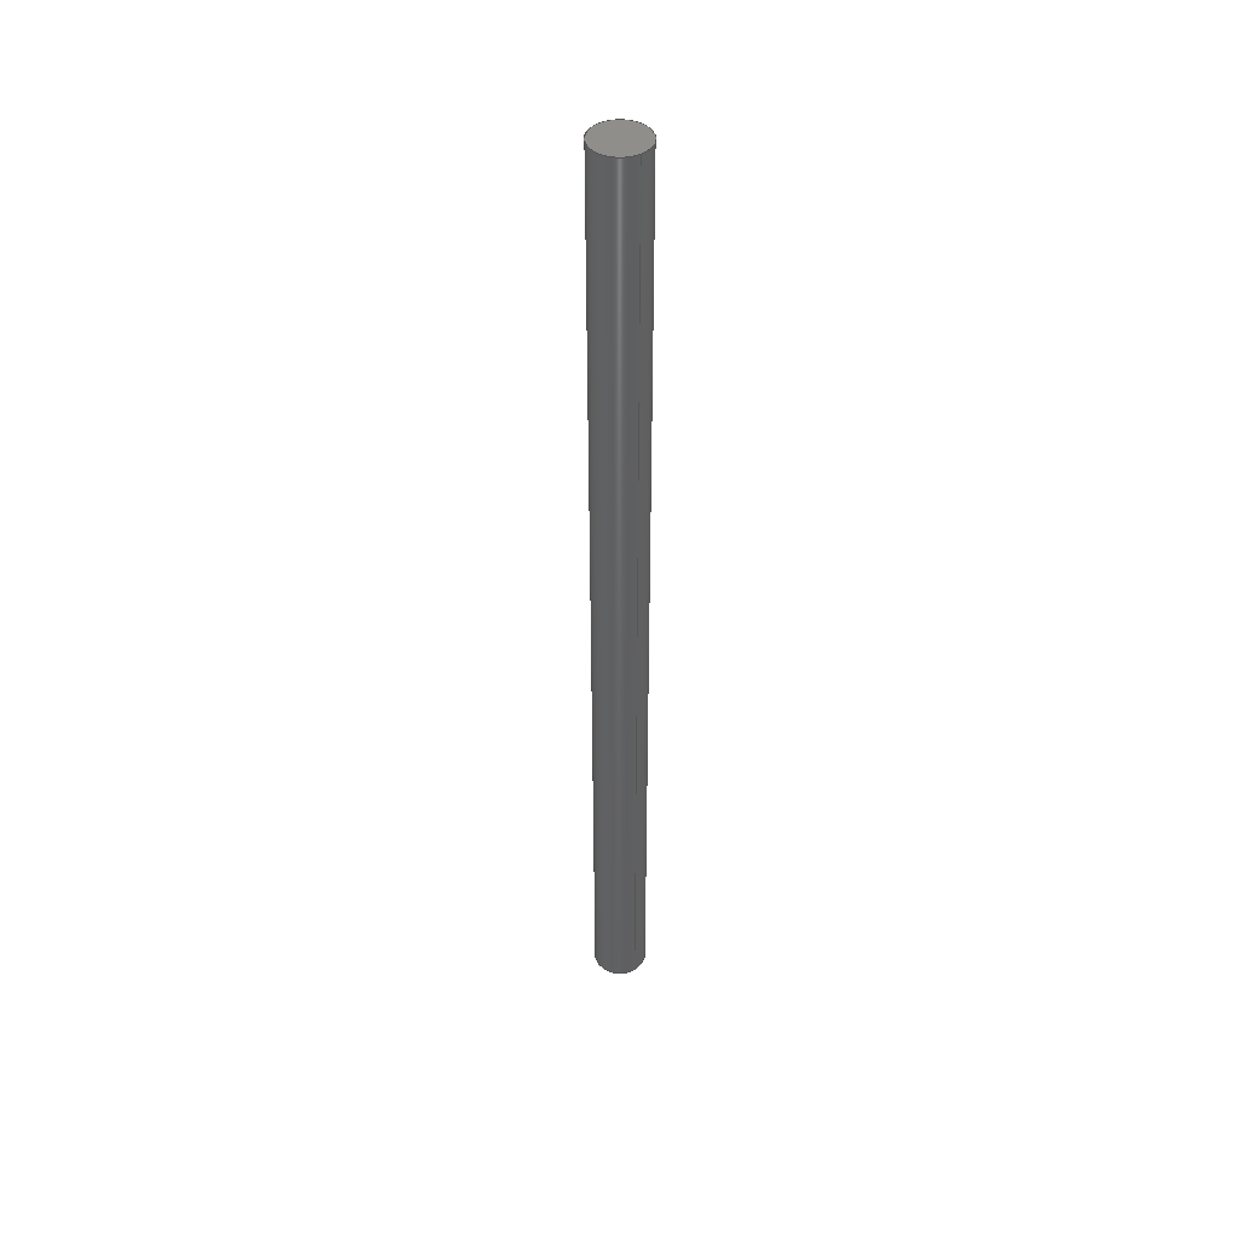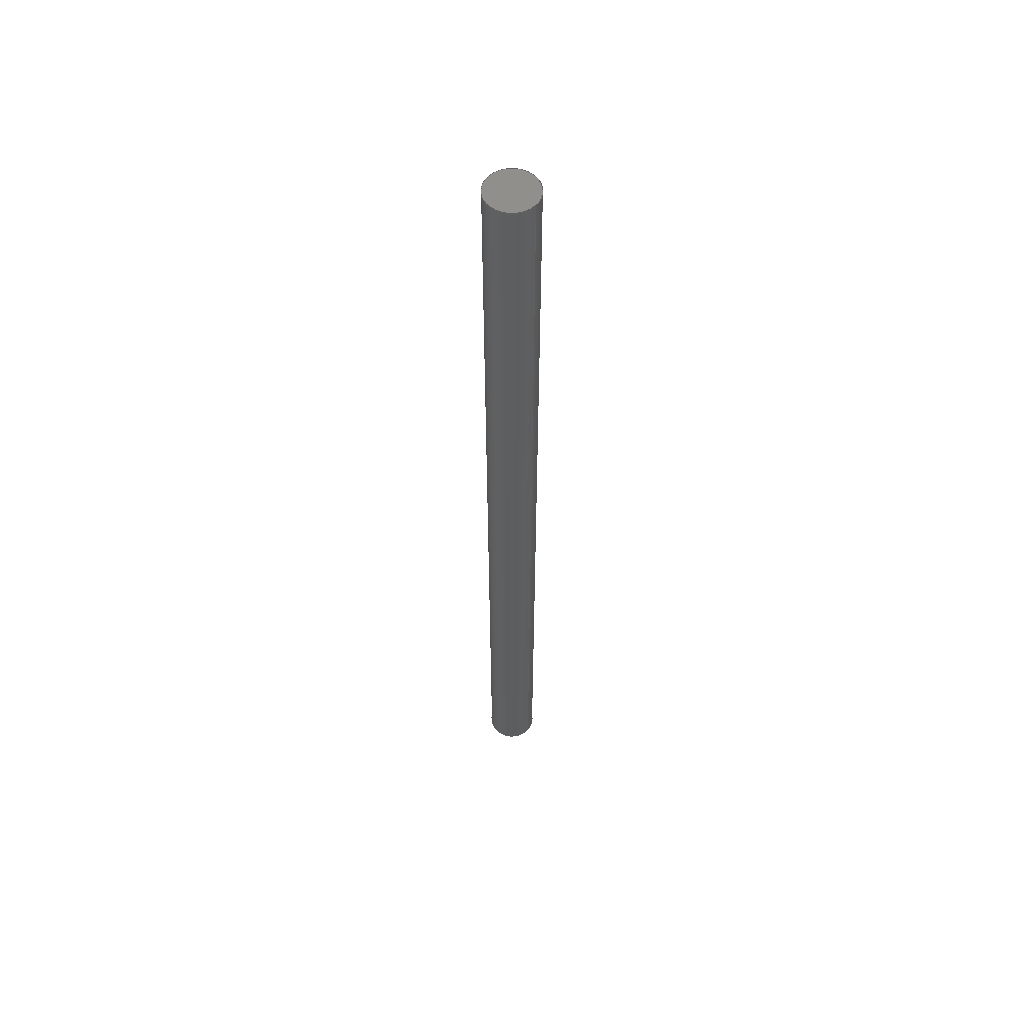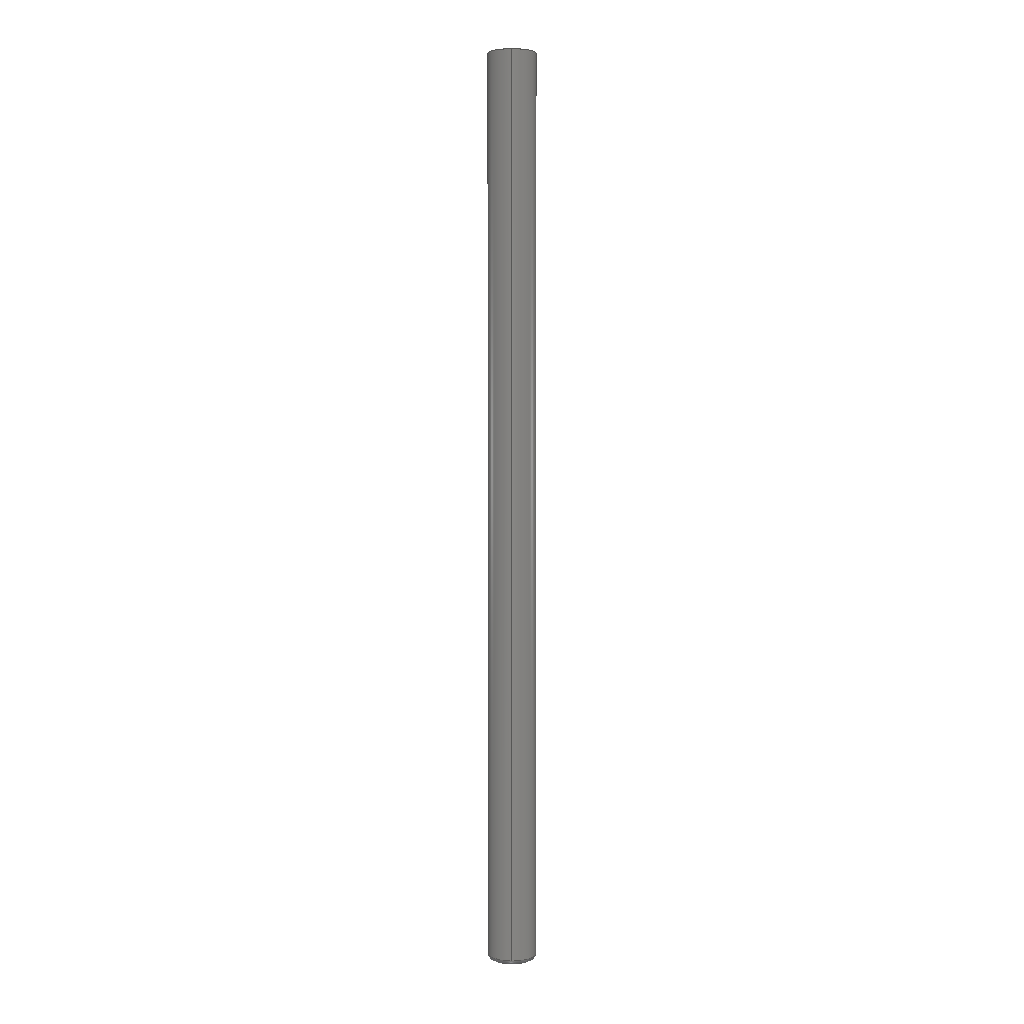
<metadata>
{"format":"iges","ext":"igs","renderer":"f3d","projection":"perspective","resolution":1024,"background":"white","views":[{"elev":43.8,"azim":-124.8,"up":"+Y"},{"elev":56.1,"azim":40.3,"up":"+Y"},{"elev":3.0,"azim":-88.5,"up":"+Y"}]}
</metadata>
<code>
SolidWorks IGES file using analytic representation for surfaces
1H,,1H;,9HMotor.stp,13HRotor.stp.IGS,15HSolidWorks 2022,15HSolidWorks 20
22,32,308,15,308,15,9HMotor.stp,1,2,2HMM,50,0.125,13H2.402e+05,
1e-08,5e+05,5Hwoni5,,11,0,13H2.402e+05;
     314       1       0       0       0                        00000200
     314       0       6       1       0                               0
     128       2       0       0       0                        01010000
     128       0       0      15       0                               0
     126      17       0       0       0                        01010500
     126       0       0       2       0                               0
     124      19       0       0       0                        00000000
     124       0       0       3       0                               0
     100      22       0       0       0               7        01010000
     100       0       0       1       0                               0
     126      23       0       0       0                        01010500
     126       0       0       2       0                               0
     124      25       0       0       0                        00000000
     124       0       0       3       0                               0
     100      28       0       0       0              13        01010000
     100       0       0       1       0                               0
     126      29       0       0       0                        01010500
     126       0       0       2       0                               0
     124      31       0       0       0                        00000000
     124       0       0       3       0                               0
     100      34       0       0       0              19        01010000
     100       0       0       1       0                               0
     126      35       0       0       0                        01010500
     126       0       0       2       0                               0
     124      37       0       0       0                        00000000
     124       0       0       2       0                               0
     100      39       0       0       0              25        01010000
     100       0       0       1       0                               0
     126      40       0       0       0                        01010500
     126       0       0       2       0                               0
     124      42       0       0       0                        00000000
     124       0       0       3       0                               0
     100      45       0       0       0              31        01010000
     100       0       0       1       0                               0
     102      46       0       0       0                        01010500
     102       0       0       1       0                               0
     102      47       0       0       0                        01010000
     102       0       0       1       0                               0
     142      48       0       0       0                        00010500
     142       0       0       1       0                               0
     144      49       0       0      28                        00000000
     144       0      -1       1       0                               0
     110      50       0       0       0                        01010000
     110       0       0       1       0                               0
     110      51       0       0       0                        01010000
     110       0       0       1       0                               0
     120      52       0       0       0                        01010000
     120       0       0       1       0                               0
     126      53       0       0       0                        01010500
     126       0       0       2       0                               0
     124      55       0       0       0                        00000000
     124       0       0       3       0                               0
     100      58       0       0       0              51        01010000
     100       0       0       1       0                               0
     126      59       0       0       0                        01010500
     126       0       0       2       0                               0
     110      61       0       0       0                        01010000
     110       0       0       1       0                               0
     126      62       0       0       0                        01010500
     126       0       0       2       0                               0
     124      64       0       0       0                        00000000
     124       0       0       2       0                               0
     100      66       0       0       0              61        01010000
     100       0       0       1       0                               0
     126      67       0       0       0                        01010500
     126       0       0       2       0                               0
     110      69       0       0       0                        01010000
     110       0       0       1       0                               0
     126      70       0       0       0                        01010500
     126       0       0       2       0                               0
     124      72       0       0       0                        00000000
     124       0       0       3       0                               0
     100      75       0       0       0              71        01010000
     100       0       0       1       0                               0
     102      76       0       0       0                        01010500
     102       0       0       1       0                               0
     102      77       0       0       0                        01010000
     102       0       0       1       0                               0
     142      78       0       0       0                        00010500
     142       0       0       1       0                               0
     144      79       0       0      28                        00000000
     144       0      -1       1       0                               0
     128      80       0       0       0                        01010000
     128       0       0       3       0                               0
     126      83       0       0       0                        01010500
     126       0       0      11       0                               0
     124      94       0       0       0                        00000000
     124       0       0       3       0                               0
     100      97       0       0       0              87        01010000
     100       0       0       1       0                               0
     126      98       0       0       0                        01010500
     126       0       0      11       0                               0
     124     109       0       0       0                        00000000
     124       0       0       2       0                               0
     100     111       0       0       0              93        01010000
     100       0       0       1       0                               0
     102     112       0       0       0                        01010500
     102       0       0       1       0                               0
     102     113       0       0       0                        01010000
     102       0       0       1       0                               0
     142     114       0       0       0                        00010500
     142       0       0       1       0                               0
     144     115       0       0      28                        00000000
     144       0      -1       1       0                               0
     128     116       0       0       0                        01010000
     128       0       0       3       0                               0
     126     119       0       0       0                        01010500
     126       0       0      11       0                               0
     124     130       0       0       0                        00000000
     124       0       0       3       0                               0
     100     133       0       0       0             109        01010000
     100       0       0       1       0                               0
     126     134       0       0       0                        01010500
     126       0       0      11       0                               0
     124     145       0       0       0                        00000000
     124       0       0       3       0                               0
     100     148       0       0       0             115        01010000
     100       0       0       1       0                               0
     102     149       0       0       0                        01010500
     102       0       0       1       0                               0
     102     150       0       0       0                        01010000
     102       0       0       1       0                               0
     142     151       0       0       0                        00010500
     142       0       0       1       0                               0
     144     152       0       0      28                        00000000
     144       0      -1       1       0                               0
     110     153       0       0       0                        01010000
     110       0       0       1       0                               0
     110     154       0       0       0                        01010000
     110       0       0       1       0                               0
     120     155       0       0       0                        01010000
     120       0       0       1       0                               0
     126     156       0       0       0                        01010500
     126       0       0       2       0                               0
     110     158       0       0       0                        01010000
     110       0       0       1       0                               0
     126     159       0       0       0                        01010500
     126       0       0       2       0                               0
     124     161       0       0       0                        00000000
     124       0       0       3       0                               0
     100     164       0       0       0             139        01010000
     100       0       0       1       0                               0
     126     165       0       0       0                        01010500
     126       0       0       2       0                               0
     124     167       0       0       0                        00000000
     124       0       0       3       0                               0
     100     170       0       0       0             145        01010000
     100       0       0       1       0                               0
     126     171       0       0       0                        01010500
     126       0       0       2       0                               0
     110     173       0       0       0                        01010000
     110       0       0       1       0                               0
     126     174       0       0       0                        01010500
     126       0       0       2       0                               0
     124     176       0       0       0                        00000000
     124       0       0       3       0                               0
     100     179       0       0       0             155        01010000
     100       0       0       1       0                               0
     102     180       0       0       0                        01010500
     102       0       0       1       0                               0
     102     181       0       0       0                        01010000
     102       0       0       1       0                               0
     142     182       0       0       0                        00010500
     142       0       0       1       0                               0
     144     183       0       0      28                        00000000
     144       0      -1       1       0                               0
     128     184       0       0       0                        01010000
     128       0       0      15       0                               0
     126     199       0       0       0                        01010500
     126       0       0       2       0                               0
     124     201       0       0       0                        00000000
     124       0       0       3       0                               0
     100     204       0       0       0             171        01010000
     100       0       0       1       0                               0
     126     205       0       0       0                        01010500
     126       0       0       2       0                               0
     124     207       0       0       0                        00000000
     124       0       0       3       0                               0
     100     210       0       0       0             177        01010000
     100       0       0       1       0                               0
     126     211       0       0       0                        01010500
     126       0       0       2       0                               0
     124     213       0       0       0                        00000000
     124       0       0       3       0                               0
     100     216       0       0       0             183        01010000
     100       0       0       1       0                               0
     126     217       0       0       0                        01010500
     126       0       0       2       0                               0
     124     219       0       0       0                        00000000
     124       0       0       3       0                               0
     100     222       0       0       0             189        01010000
     100       0       0       1       0                               0
     126     223       0       0       0                        01010500
     126       0       0       2       0                               0
     124     225       0       0       0                        00000000
     124       0       0       3       0                               0
     100     228       0       0       0             195        01010000
     100       0       0       1       0                               0
     102     229       0       0       0                        01010500
     102       0       0       1       0                               0
     102     230       0       0       0                        01010000
     102       0       0       1       0                               0
     142     231       0       0       0                        00010500
     142       0       0       1       0                               0
     144     232       0       0      28                        00000000
     144       0      -1       1       0                               0
314,74.9,74.9,74.9,;               1
128,3,3,3,3,0,0,0,0,0,0,0,0,0,1,1,1,1,0,0,0,0,1,          3
1,1,1,1,0.7553,0.7553,1,                    3
0.3333,0.2518,0.2518,                 3
0.3333,0.3333,0.2518,                 3
0.2518,0.3333,1,0.7553,              3
0.7553,1,0,0.11,0.4995,0,0.04199,        3
0.5063,0,-0.006322,0.458,0,0.0004996,                3
0.39,0.999,0.11,0.4995,1.013,           3
0.04199,0.5063,0.916,-0.006322,0.458,          3
0.78,0.0004996,0.39,0.999,0.11,           3
-0.4995,1.013,0.04199,-0.5063,0.916,         3
-0.006322,-0.458,0.78,0.0004996,-0.39,        3
0,0.11,-0.4995,0,0.04199,-0.5063,0,            3
-0.006322,-0.458,0,0.0004996,-0.39,0,1,0,        3
1;                                                                    3
126,1,1,1,0,1,0,0,0,1,1,1,1,0.9369,0,0,                   5
0.9369,1,0,0,1,0,0,1;                                      5
124,1.403e-14,1,0,0,-6.123e-17,               7
8.589e-31,1,0,1,-1.403e-14,                   7
6.123e-17,0;                                               7
100,0,0,0,0.4,0,-0.4,0;                                           9
126,1,1,1,0,1,0,0,0,1,1,1,1,0.9369,1,0,                  11
0.06314,1,0,0,1,0,0,1;                                     11
124,8.589e-31,6.123e-17,1,0.4,-1,             13
1.403e-14,0,0.1,                           13
-1.403e-14,-1,6.123e-17,-0.3;                  13
100,-0.4,0,0.1,0.1,0.1,0,0.2;                                       15
126,1,1,1,0,1,0,0,0,1,1,1,1,0.06314,1,0,                  17
0.06314,0.5,0,0,1,0,0,1;                                    17
124,1.403e-14,1,0,-0.1,-6.123e-17,            19
8.589e-31,-1,0.1,-1,1.403e-14,                19
6.123e-17,-1.403e-15;                           19
100,0,0,0.1,0.5,0.1,0,0.6;                                         21
126,1,1,1,0,1,0,0,0,1,1,1,1,0.06314,0.5,0,                 23
0.06314,0,0,0,1,0,0,1;                                     23
124,1,0,0,0,0,6.123e-17,-1,0.1,0,1,                25
6.123e-17,-0.1;                                            25
100,0,0,0.1,0.5,0.1,0,0.6;                                         27
126,1,1,1,0,1,0,0,0,1,1,1,1,0.06314,0,0,                  29
0.9369,0,0,0,1,0,0,1;                                     29
124,-6.123e-17,4.276e-31,1,-0.4,               31
-6.983e-15,-1,0,0.2,1,-6.983e-15,            31
6.123e-17,0.4;                               31
100,0.4,0,0.1,0.1,0.1,0,0.2;                                        33
102,5,5,11,17,23,29;                                                  35
102,5,9,15,21,27,33;                                                  37
142,1,3,35,37,1;                                                      39
144,3,1,0,39;                                                         41
110,0,0,0,0,1000,0;                                             43
110,-0.5,0.1,0,-0.5,18.6,0;                                         45
120,43,45,0,6.283;                                        47
126,1,1,1,0,1,0,0,0,1,1,1,1,0,1.571,0,0,               49
3.142,0,0,1,0,0,1;                                        49
124,1.403e-14,1,0,-0.1,-6.123e-17,            51
8.589e-31,1,0.1,1,-1.403e-14,                 51
6.123e-17,1.403e-15;                            51
100,0,0,0.1,0.5,0.1,0,0.6;                                         53
126,1,1,1,0,1,0,0,0,1,1,1,1,0,3.142,0,1,               55
3.142,0,0,1,0,0,1;                                        55
110,0.5,0.1,0,0.5,18.6,0;                                           57
126,1,1,1,0,1,0,0,0,1,1,1,1,1,3.142,0,1,0,0,         59
0,1,0,0,1;                                                       59
124,1,0,0,0,0,6.123e-17,-1,18.6,0,1,               61
6.123e-17,-18.6;                                           61
100,0,0,18.6,0.5,18.6,-0.5,18.6;                                    63
126,1,1,1,0,1,0,0,0,1,1,1,1,1,0,0,0,0,0,0,1,0,         65
0,1;                                                                65
110,-0.5,18.6,0,-0.5,0.1,0;                                         67
126,1,1,1,0,1,0,0,0,1,1,1,1,0,0,0,0,1.571,0,         69
0,1,0,0,1;                                                       69
124,-1,6.983e-15,0,-6.983e-16,                71
-4.276e-31,-6.123e-17,1,0.1,                   71
6.983e-15,1,6.123e-17,-0.1;                    71
100,0,0,0.1,0.5,0.1,0,0.6;                                         73
102,5,49,55,59,65,69;                                                 75
102,5,53,57,63,67,73;                                                 77
142,1,47,75,77,1;                                                     79
144,47,1,0,79;                                                        81
128,1,1,1,1,0,0,1,0,0,0,0,1,1,0,0,1,1,1,1,1,1,            83
-0.506,18.6,0.506,0.506,18.6,0.506,-0.506,18.6,-0.506,0.506,          83
18.6,-0.506,0,1,0,1;                                              83
126,16,2,1,0,1,0,0,0,0,0.125,0.125,0.25,0.25,0.375,0.375,          85
0.5,0.5,0.625,0.625,0.75,0.75,0.875,0.875,1,1,1,1,1,1,1,       85
1,1,1,1,1,1,1,1,1,1,1,1,1,0.005929,0.5,0,            85
0.005929,0.4017,0,0.04354,0.3109,0,                 85
0.08115,0.2201,0,0.1506,0.1506,0,                85
0.2201,0.08115,0,0.3109,0.04354,0,                 85
0.4017,0.005929,0,0.5,0.005929,0,0.5983,            85
0.005929,0,0.6891,0.04354,0,0.7799,                 85
0.08115,0,0.8494,0.1506,0,0.9189,                85
0.2201,0,0.9565,0.3109,0,0.9941,                 85
0.4017,0,0.9941,0.5,0,0,1,0,0,-1;                    85
124,-1,6.983e-15,0,-1.299e-13,                87
-4.276e-31,-6.123e-17,1,18.6,                  87
6.983e-15,1,6.123e-17,-18.6;                   87
100,0,0,18.6,0.5,18.6,-0.5,18.6;                                    89
126,16,2,1,0,1,0,0,0,0,0.125,0.125,0.25,0.25,0.375,0.375,          91
0.5,0.5,0.625,0.625,0.75,0.75,0.875,0.875,1,1,1,1,1,1,1,       91
1,1,1,1,1,1,1,1,1,1,1,1,1,0.9941,0.5,0,            91
0.9941,0.5983,0,0.9565,0.6891,0,                 91
0.9189,0.7799,0,0.8494,0.8494,0,                91
0.7799,0.9189,0,0.6891,0.9565,0,                 91
0.5983,0.9941,0,0.5,0.9941,0,0.4017,            91
0.9941,0,0.3109,0.9565,0,0.2201,                 91
0.9189,0,0.1506,0.8494,0,0.08115,                91
0.7799,0,0.04354,0.6891,0,0.005929,                 91
0.5983,0,0.005929,0.5,0,0,1,0,0,-1;                    91
124,1,0,0,0,0,6.123e-17,1,18.6,0,-1,               93
6.123e-17,18.6;                                            93
100,0,0,18.6,0.5,18.6,-0.5,18.6;                                    95
102,2,85,91;                                                          97
102,2,89,95;                                                          99
142,1,83,97,99,1;                                                    101
144,83,1,0,101;                                                      103
128,1,1,1,1,0,0,1,0,0,0,0,1,1,0,0,1,1,1,1,1,1,           105
-0.4048,0,0.4048,0.4048,0,0.4048,-0.4048,0,-0.4048,0.4048,        105
0,-0.4048,0,1,0,1;                                              105
126,16,2,1,0,1,0,0,0,0,0.125,0.125,0.25,0.25,0.375,0.375,         107
0.5,0.5,0.625,0.625,0.75,0.75,0.875,0.875,1,1,1,1,1,1,1,      107
1,1,1,1,1,1,1,1,1,1,1,1,1,0.5,0.9941,0,           107
0.4017,0.9941,0,0.3109,0.9565,0,                107
0.2201,0.9189,0,0.1506,0.8494,0,               107
0.08115,0.7799,0,0.04354,0.6891,0,                107
0.005929,0.5983,0,0.005929,0.5,0,0.005929,           107
0.4017,0,0.04354,0.3109,0,0.08115,                107
0.2201,0,0.1506,0.1506,0,0.2201,               107
0.08115,0,0.3109,0.04354,0,0.4017,                107
0.005929,0,0.5,0.005929,0,0,1,0,0,-1;                   107
124,6.123e-17,-1,0,0,6.123e-17,             109
3.749e-33,1,0,-1,-6.123e-17,                109
6.123e-17,0;                                             109
100,0,0,0,0.4,0,-0.4,0;                                         111
126,16,2,1,0,1,0,0,0,0,0.125,0.125,0.25,0.25,0.375,0.375,         113
0.5,0.5,0.625,0.625,0.75,0.75,0.875,0.875,1,1,1,1,1,1,1,      113
1,1,1,1,1,1,1,1,1,1,1,1,1,0.5,0.005929,0,           113
0.5983,0.005929,0,0.6891,0.04354,0,                113
0.7799,0.08115,0,0.8494,0.1506,0,               113
0.9189,0.2201,0,0.9565,0.3109,0,                113
0.9941,0.4017,0,0.9941,0.5,0,0.9941,           113
0.5983,0,0.9565,0.6891,0,0.9189,                113
0.7799,0,0.8494,0.8494,0,0.7799,               113
0.9189,0,0.6891,0.9565,0,0.5983,                113
0.9941,0,0.5,0.9941,0,0,1,0,0,-1;                   113
124,1.403e-14,1,0,0,-6.123e-17,             115
8.589e-31,1,0,1,-1.403e-14,                 115
6.123e-17,0;                                             115
100,0,0,0,0.4,0,-0.4,0;                                         117
102,2,107,113;                                                       119
102,2,111,117;                                                       121
142,1,105,119,121,1;                                                 123
144,105,1,0,123;                                                     125
110,0,0,0,0,1000,0;                                            127
110,-0.5,0.1,0,-0.5,18.6,0;                                        129
120,127,129,0,6.283;                                     131
126,1,1,1,0,1,0,0,0,1,1,1,1,1,3.142,0,0,              133
3.142,0,0,1,0,0,1;                                       133
110,0.5,18.6,0,0.5,0.1,0;                                          135
126,1,1,1,0,1,0,0,0,1,1,1,1,0,3.142,0,0,              137
4.712,0,0,1,0,0,1;                                        137
124,1,-1.397e-14,0,1.397e-15,                139
8.552e-31,6.123e-17,1,0.1,                    139
-1.397e-14,-1,6.123e-17,0.1;                  139
100,0,0,0.1,0.5,0.1,0,0.6;                                        141
126,1,1,1,0,1,0,0,0,1,1,1,1,0,4.712,0,0,               143
6.283,0,0,1,0,0,1;                                       143
124,6.123e-17,-1,0,0.1,6.123e-17,            145
3.749e-33,1,0.1,-1,-6.123e-17,               145
6.123e-17,6.123e-18;                           145
100,0,0,0.1,0.5,0.1,0,0.6;                                        147
126,1,1,1,0,1,0,0,0,1,1,1,1,0,6.283,0,1,              149
6.283,0,0,1,0,0,1;                                       149
110,-0.5,0.1,0,-0.5,18.6,0;                                        151
126,1,1,1,0,1,0,0,0,1,1,1,1,1,6.283,0,1,              153
3.142,0,0,1,0,0,1;                                       153
124,-1,6.983e-15,0,-1.299e-13,               155
-4.276e-31,-6.123e-17,-1,18.6,                155
-6.983e-15,-1,6.123e-17,18.6;                 155
100,0,0,18.6,0.5,18.6,-0.5,18.6;                                   157
102,5,133,137,143,149,153;                                           159
102,5,135,141,147,151,157;                                           161
142,1,131,159,161,1;                                                 163
144,131,1,0,163;                                                     165
128,3,3,3,3,0,0,0,0,0,0,0,0,0,1,1,1,1,0,0,0,0,1,        167
1,1,1,1,0.7553,0.7553,1,                  167
0.3333,0.2518,0.2518,               167
0.3333,0.3333,0.2518,               167
0.2518,0.3333,1,0.7553,            167
0.7553,1,0,0.11,-0.4995,0,                 167
0.04199,-0.5063,0,-0.006322,-0.458,0,            167
0.0004996,-0.39,-0.999,0.11,-0.4995,      167
-1.013,0.04199,-0.5063,-0.916,                  167
-0.006322,-0.458,-0.78,0.0004996,                  167
-0.39,-0.999,0.11,0.4995,-1.013,      167
0.04199,0.5063,-0.916,-0.006322,0.458,       167
-0.78,0.0004996,0.39,0,0.11,                 167
0.4995,0,0.04199,0.5063,0,-0.006322,              167
0.458,0,0.0004996,0.39,0,1,0,1;                  167
126,1,1,1,0,1,0,0,0,1,1,1,1,0.06314,0,0,                 169
0.9369,0,0,0,1,0,0,1;                                    169
124,7.044e-15,-4.919e-29,-1,-0.4,             171
-6.983e-15,-1,0,0.2,-1,6.983e-15,           171
-7.044e-15,-0.4;                            171
100,-0.4,0,0.1,0.1,0.1,0,0.2;                                      173
126,1,1,1,0,1,0,0,0,1,1,1,1,0.9369,0,0,                 175
0.9369,1,0,0,1,0,0,1;                                    175
124,6.123e-17,-1,0,0,6.123e-17,             177
3.749e-33,1,0,-1,-6.123e-17,                177
6.123e-17,0;                                             177
100,0,0,0,0.4,0,-0.4,0;                                         179
126,1,1,1,0,1,0,0,0,1,1,1,1,0.9369,1,0,                 181
0.06314,1,0,0,1,0,0,1;                                    181
124,8.589e-31,6.123e-17,-1,0.4,-1,           183
1.403e-14,0,0.1,                          183
1.403e-14,1,6.123e-17,0.3;                    183
100,0.4,0,0.1,0.1,0.1,0,0.2;                                       185
126,1,1,1,0,1,0,0,0,1,1,1,1,0.06314,1,0,                 187
0.06314,0.5,0,0,1,0,0,1;                                   187
124,6.123e-17,-1,0,0.1,6.123e-17,            189
3.749e-33,-1,0.1,1,6.123e-17,                189
6.123e-17,-6.123e-18;                          189
100,0,0,0.1,0.5,0.1,0,0.6;                                        191
126,1,1,1,0,1,0,0,0,1,1,1,1,0.06314,0.5,0,                193
0.06314,0,0,0,1,0,0,1;                                    193
124,-1,6.983e-15,0,-6.983e-16,               195
-4.276e-31,-6.123e-17,-1,0.1,                 195
-6.983e-15,-1,6.123e-17,0.1;                  195
100,0,0,0.1,0.5,0.1,0,0.6;                                        197
102,5,169,175,181,187,193;                                           199
102,5,173,179,185,191,197;                                           201
142,1,167,199,201,1;                                                 203
144,167,1,0,203;                                                     205
S      1G      3D    206P    232
</code>
